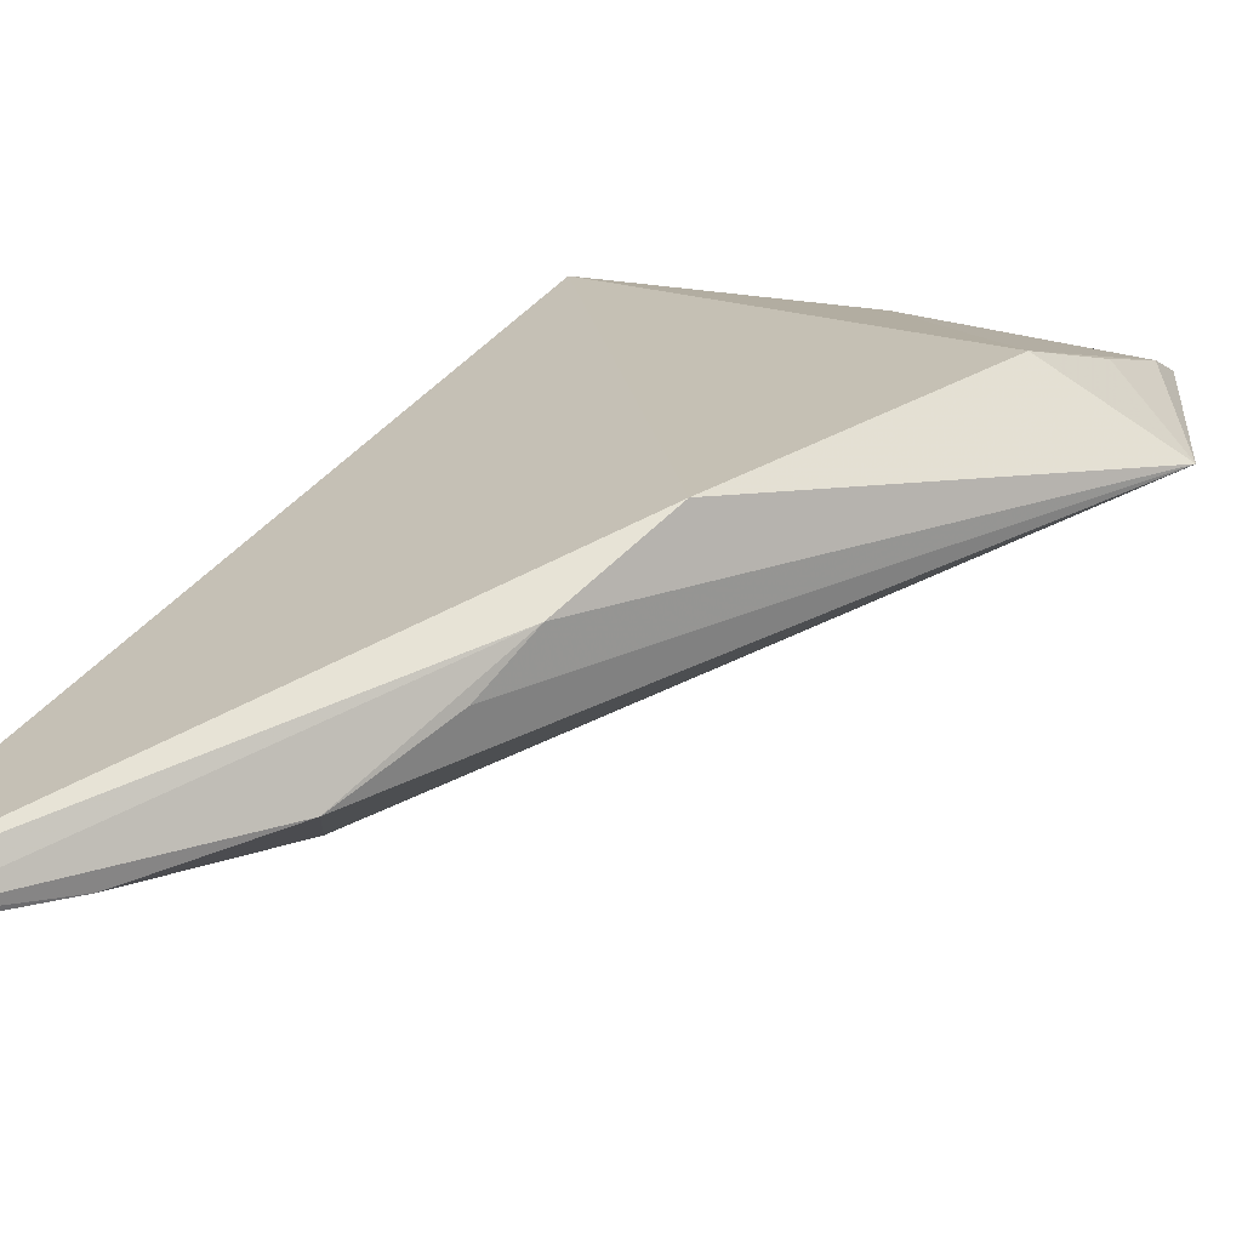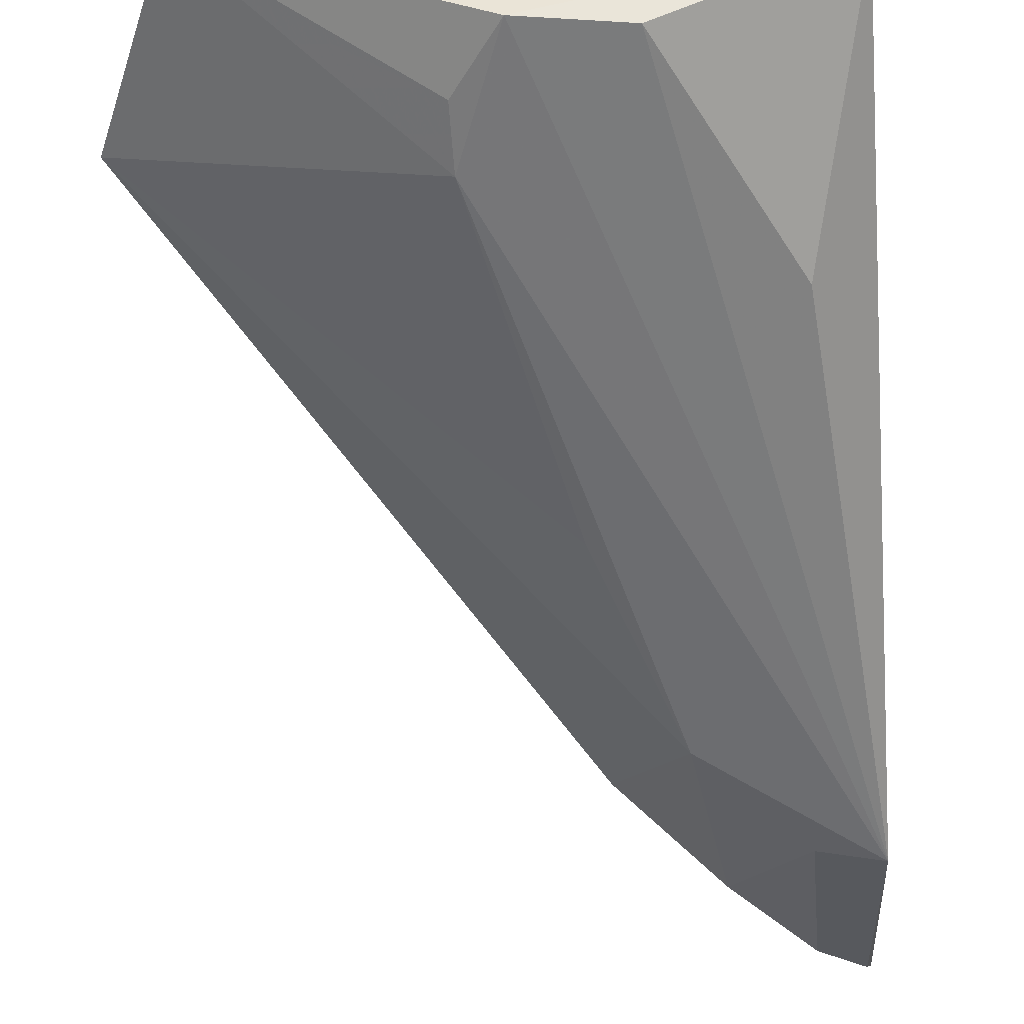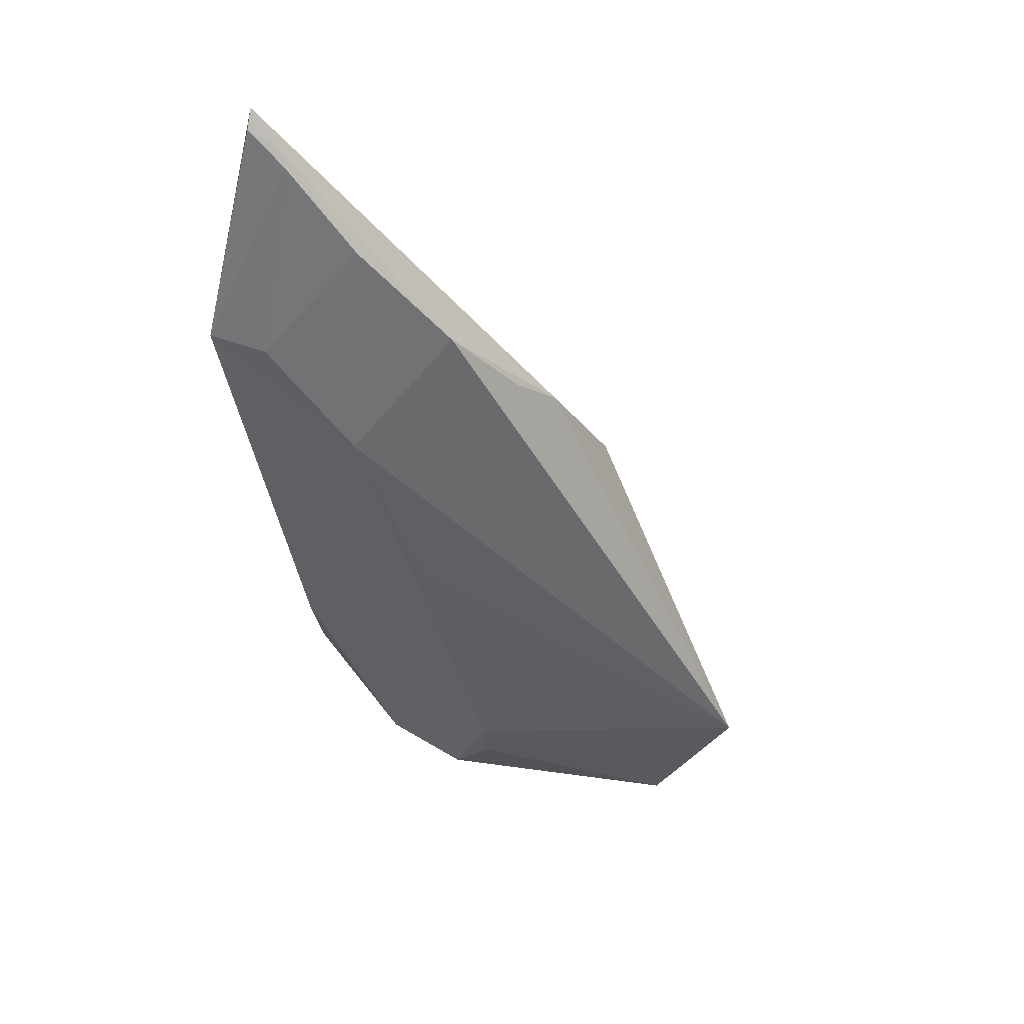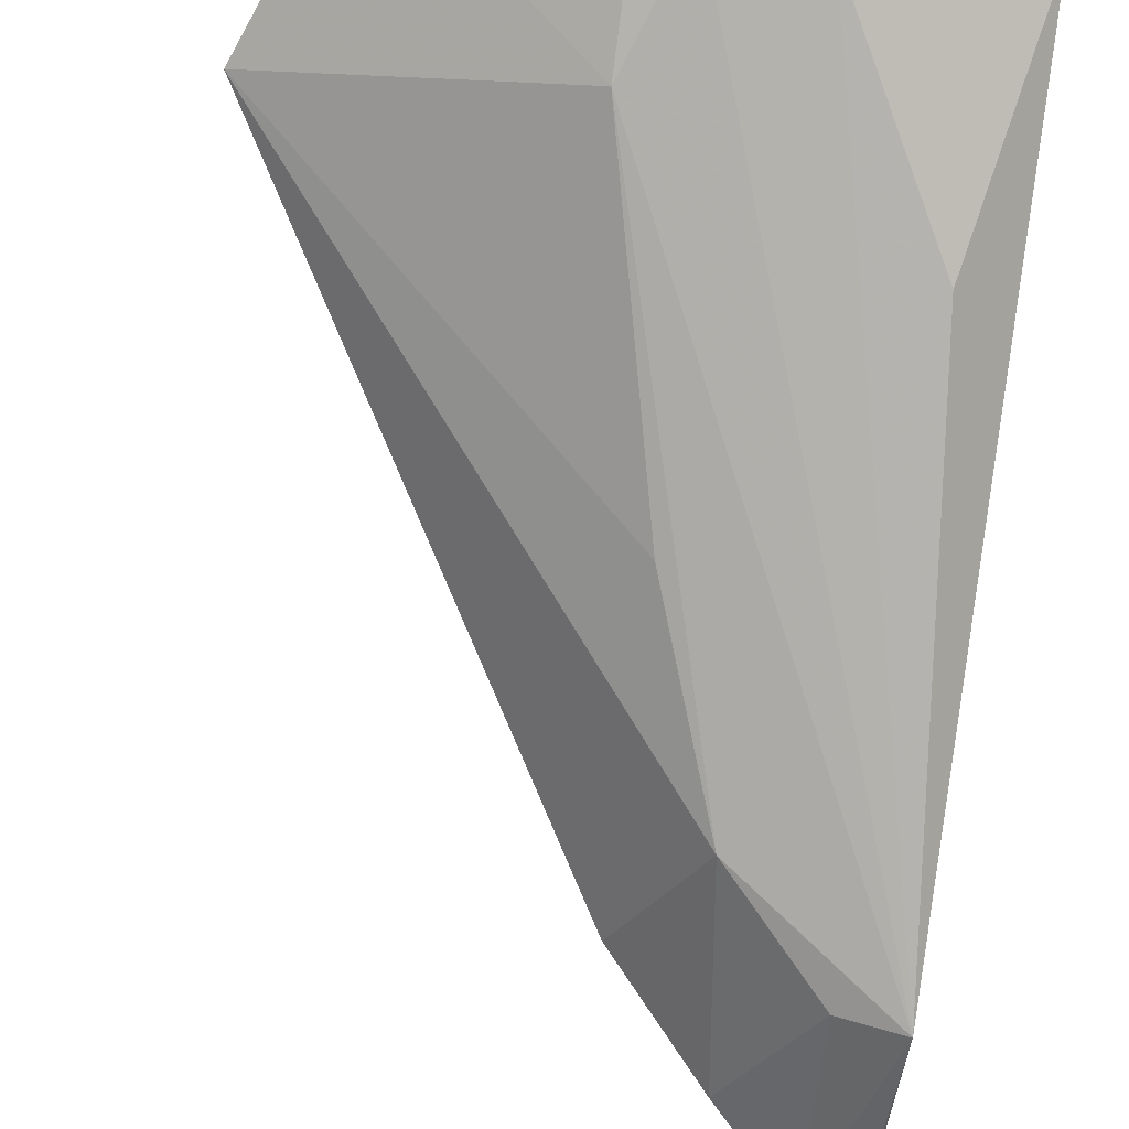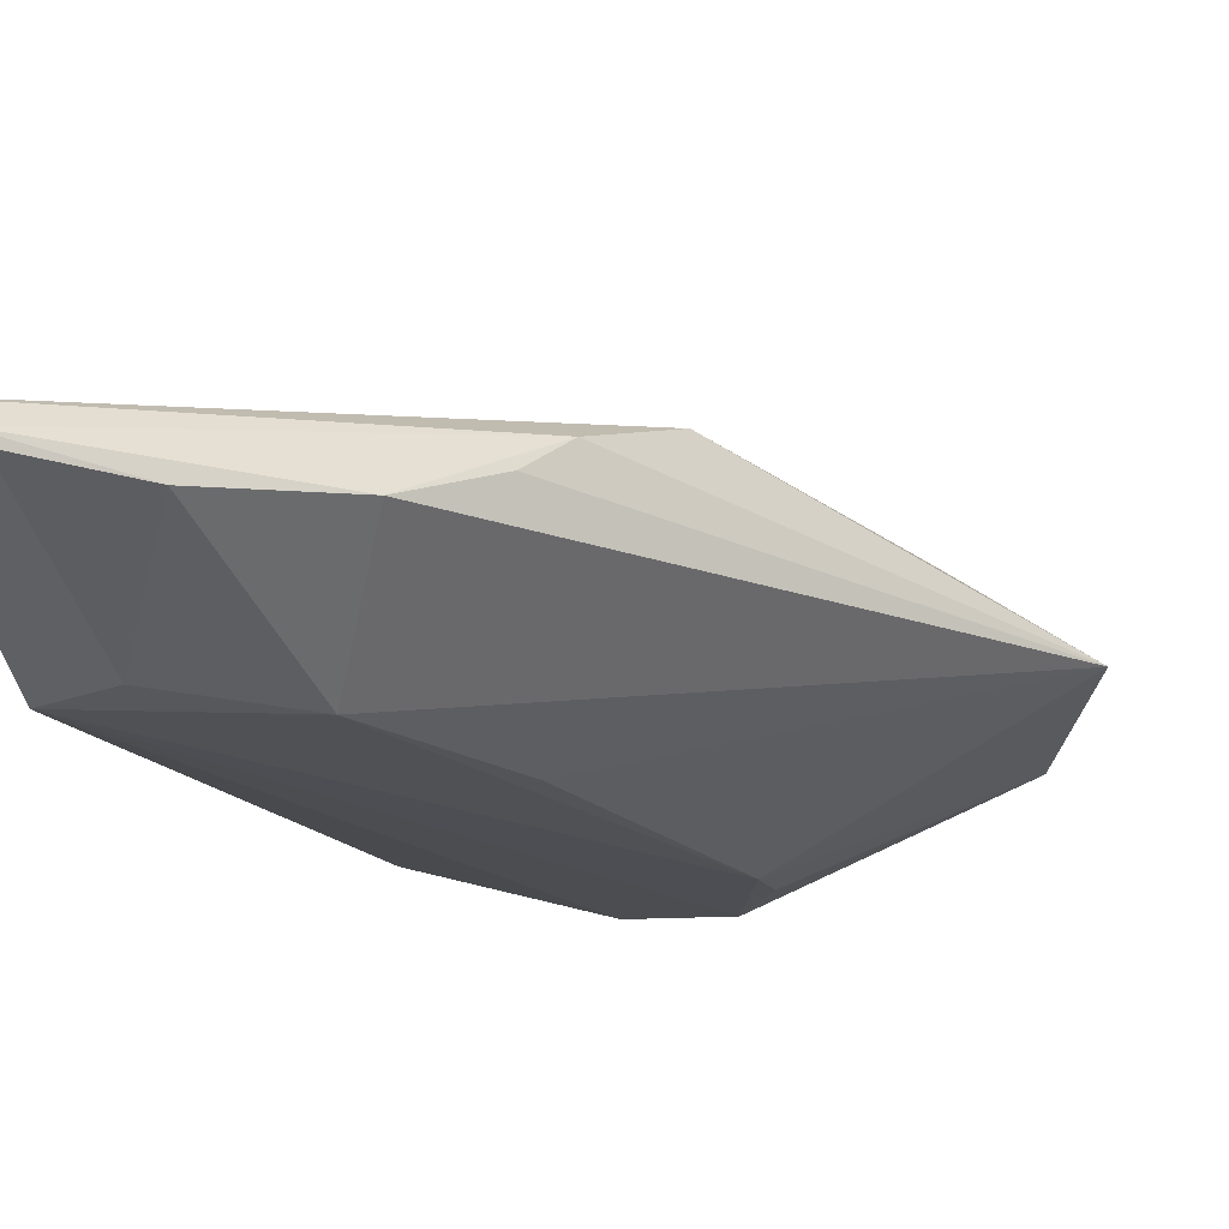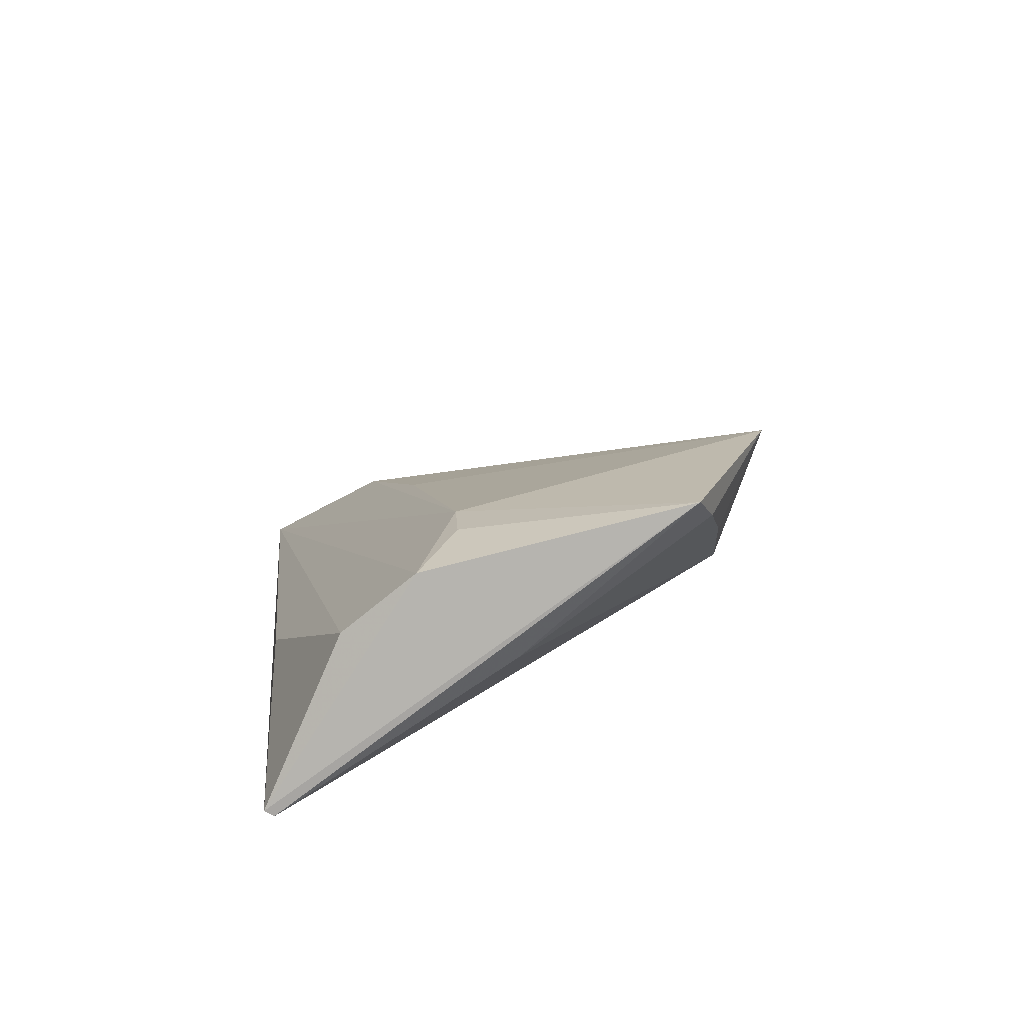
<metadata>
{"format":"obj","ext":"obj","renderer":"f3d","projection":"perspective","resolution":1024,"background":"white","views":[{"elev":31.8,"azim":-154.5,"up":"+Z"},{"elev":-57.4,"azim":3.3,"up":"+Z"},{"elev":57.1,"azim":-151.0,"up":"+Y"},{"elev":-78.5,"azim":-8.4,"up":"+Z"},{"elev":-16.9,"azim":-165.3,"up":"+Z"},{"elev":-75.0,"azim":-139.6,"up":"+Y"}]}
</metadata>
<code>
v -0.09232 0.1055 0.01379
v -0.09345 0.01749 0.01099
v -0.09241 0.08566 0.00282
v -0.09381 0.01746 0.0119
v -0.1448 0.03227 0.0162
v -0.1166 0.01837 0.00377
v -0.1123 0.0856 0.01331
v -0.1237 0.0625 0.0242
v -0.1133 0.05768 0.00431
v -0.09784 0.03826 0.004107
v -0.1383 0.01565 0.0134
v -0.09677 0.102 0.01181
v -0.1196 0.07268 0.0205
v -0.1204 0.02915 0.003932
v -0.1066 0.07588 0.004085
v -0.1082 0.0194 0.003795
v -0.1342 0.03489 0.023
v -0.09581 0.1031 0.0127
v -0.09279 0.1044 0.01234
v -0.1173 0.07735 0.01708
v -0.1204 0.02403 0.004256
v -0.0977 0.08529 0.00391
v -0.1037 0.09482 0.01157
v -0.138 0.01925 0.01582
v -0.1369 0.02631 0.019
v -0.1184 0.01744 0.01444
f 1 2 3
f 2 1 4
f 8 4 1
f 10 3 2
f 11 6 2
f 11 2 4
f 13 5 8
f 13 8 1
f 14 5 9
f 14 11 5
f 14 3 6
f 15 14 9
f 15 3 14
f 15 9 5
f 15 5 7
f 16 6 3
f 16 3 10
f 16 10 2
f 16 2 6
f 17 8 5
f 17 4 8
f 18 13 1
f 18 7 13
f 19 1 3
f 19 3 12
f 19 18 1
f 19 12 18
f 20 13 7
f 20 7 5
f 20 5 13
f 21 14 6
f 21 6 11
f 21 11 14
f 22 12 3
f 22 3 15
f 23 15 7
f 23 22 15
f 23 12 22
f 23 18 12
f 23 7 18
f 24 5 11
f 25 24 17
f 25 17 5
f 25 5 24
f 26 24 11
f 26 11 4
f 26 4 17
f 26 17 24

</code>
